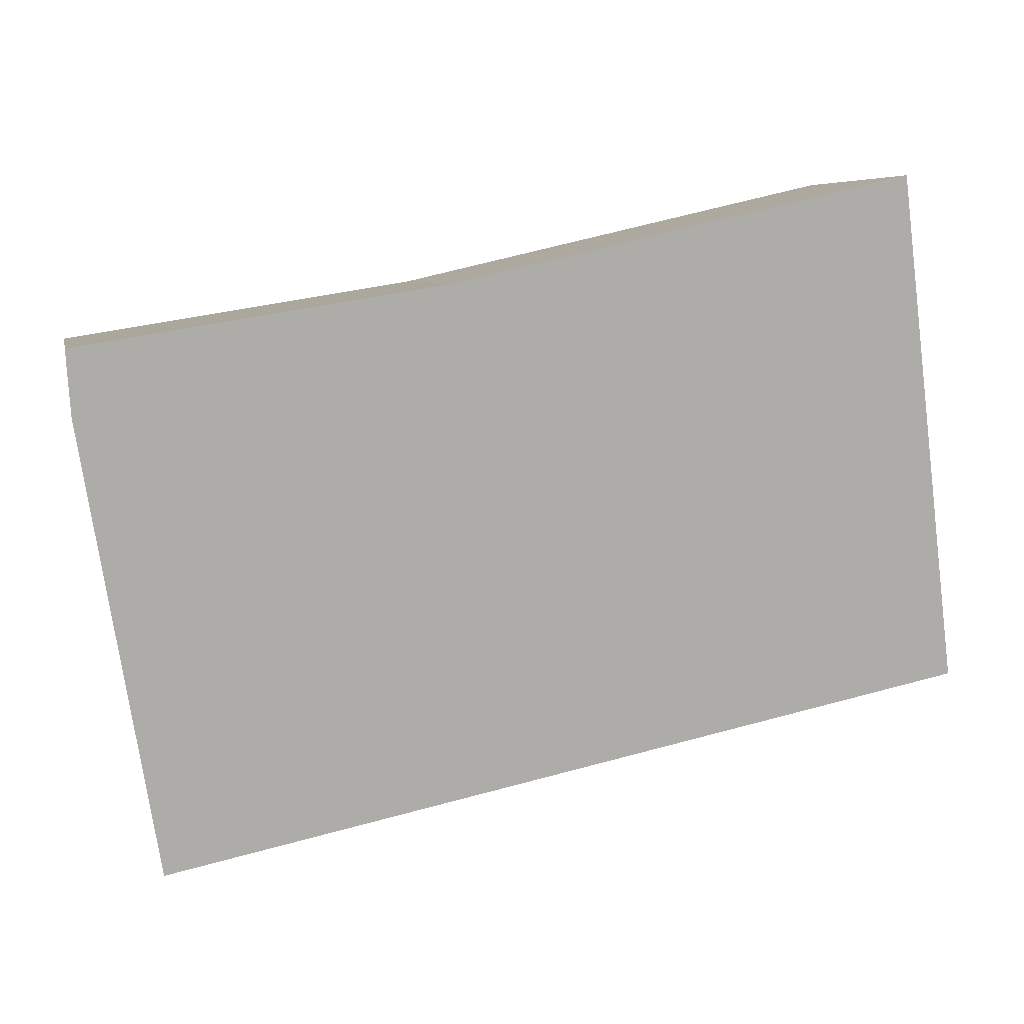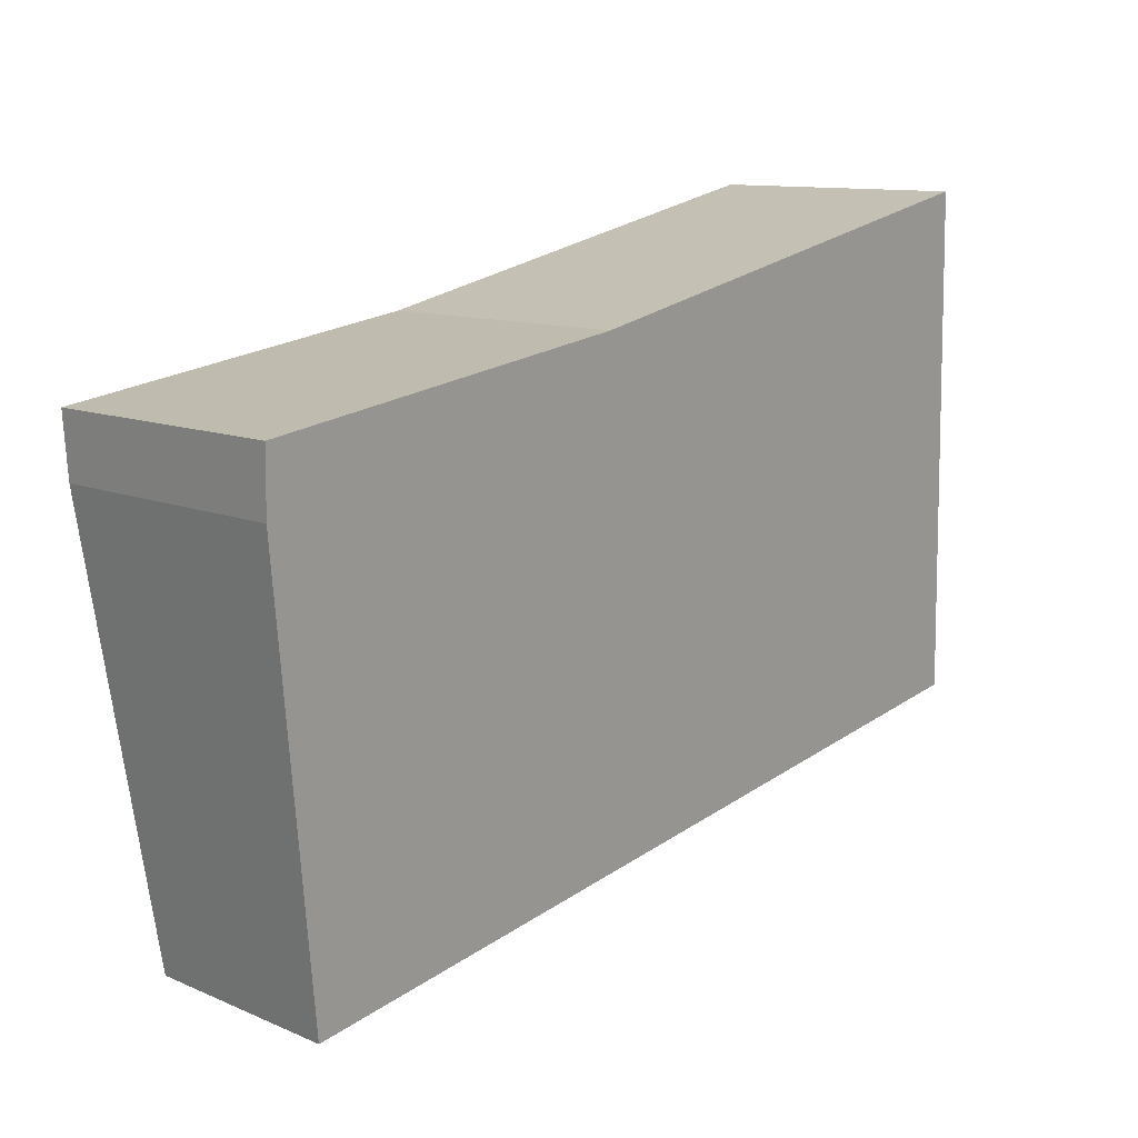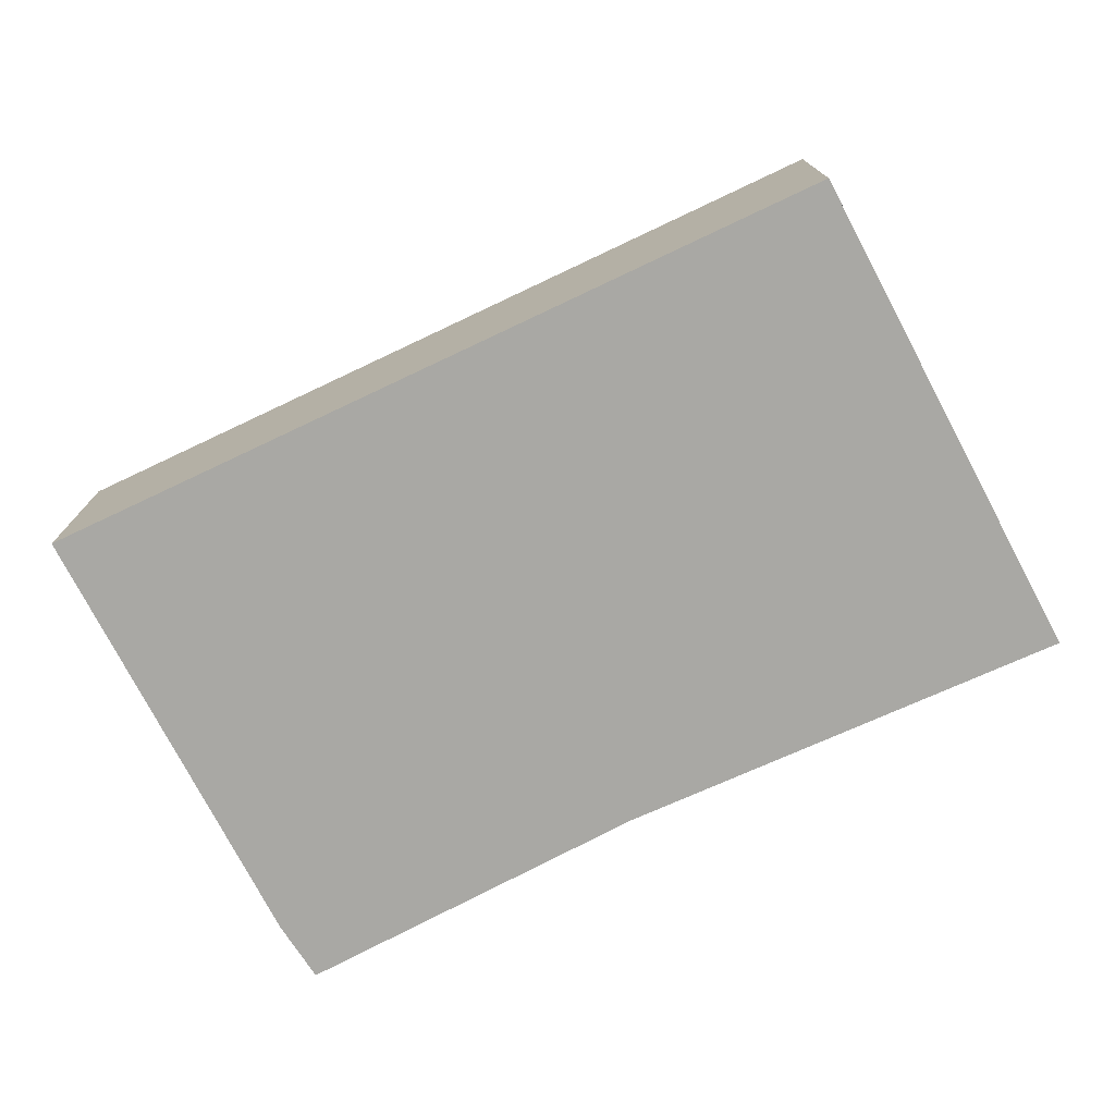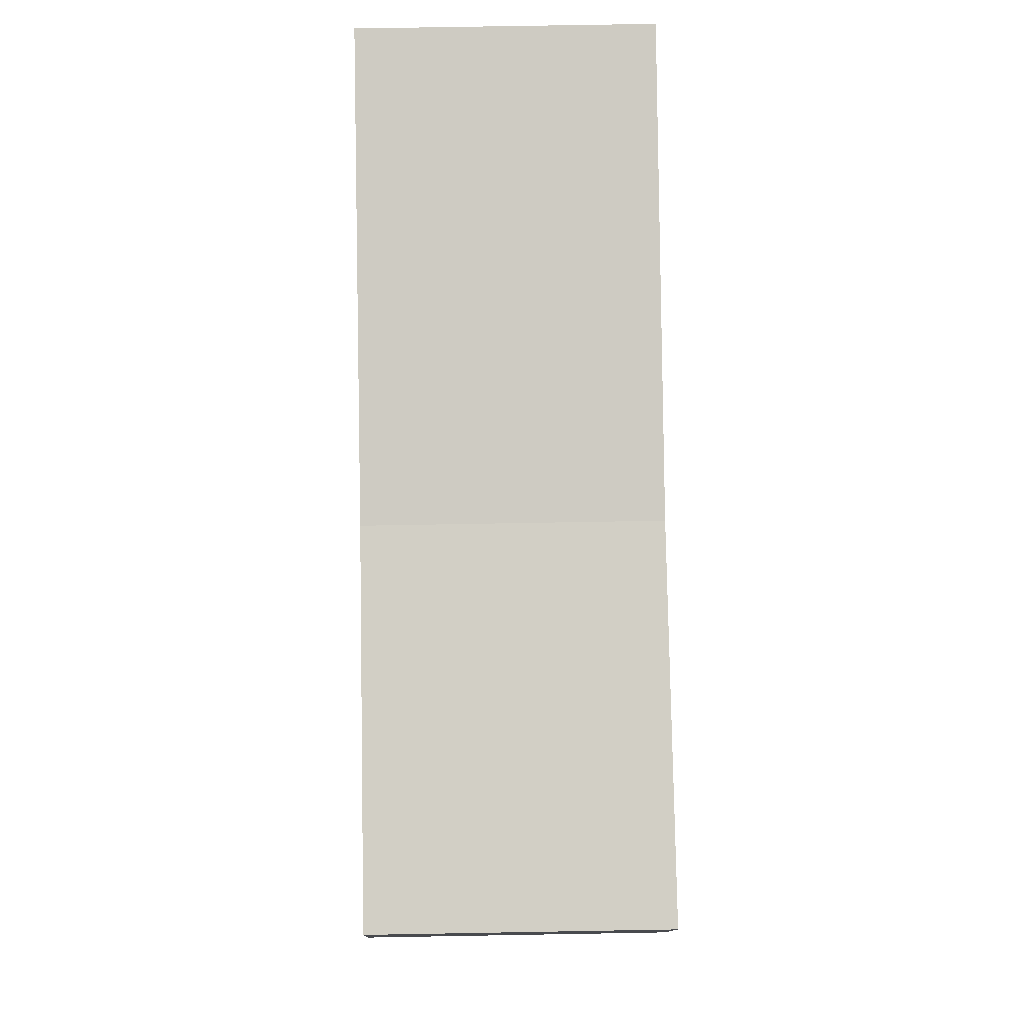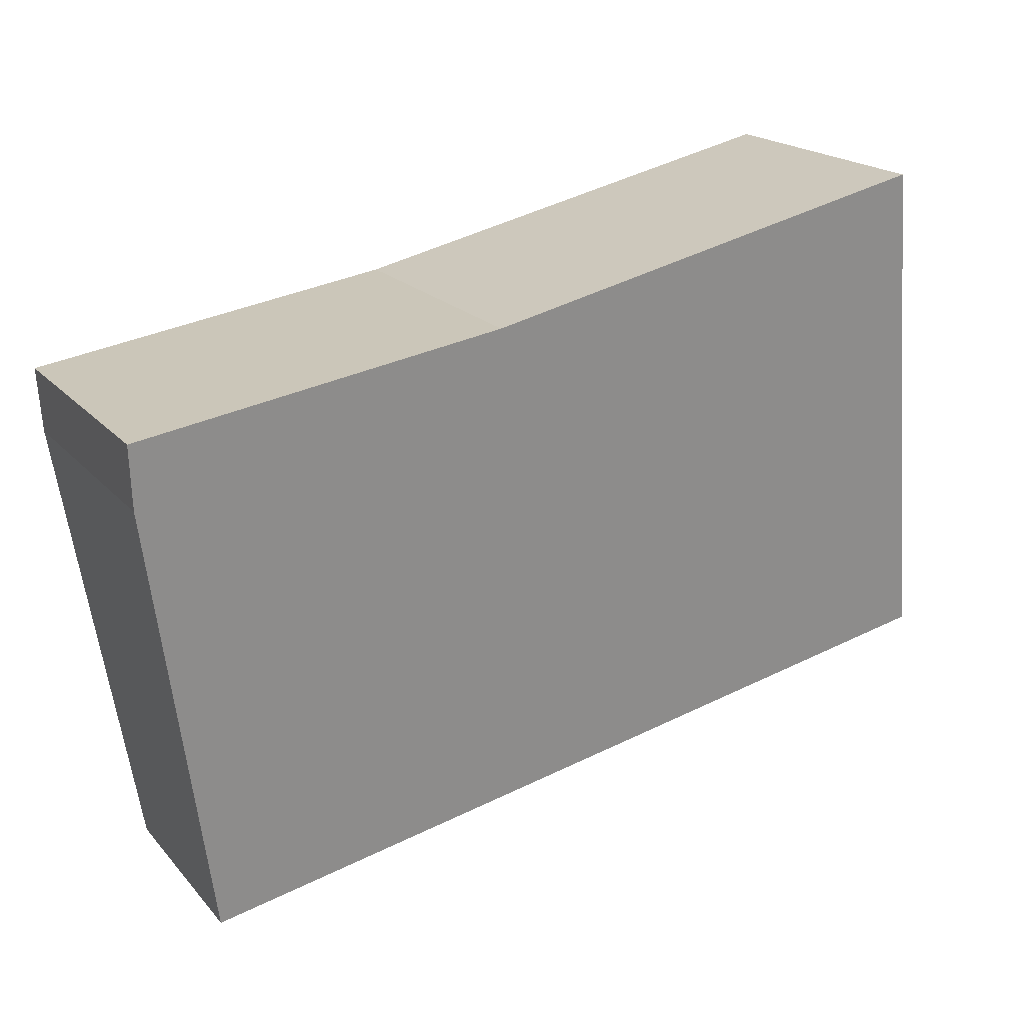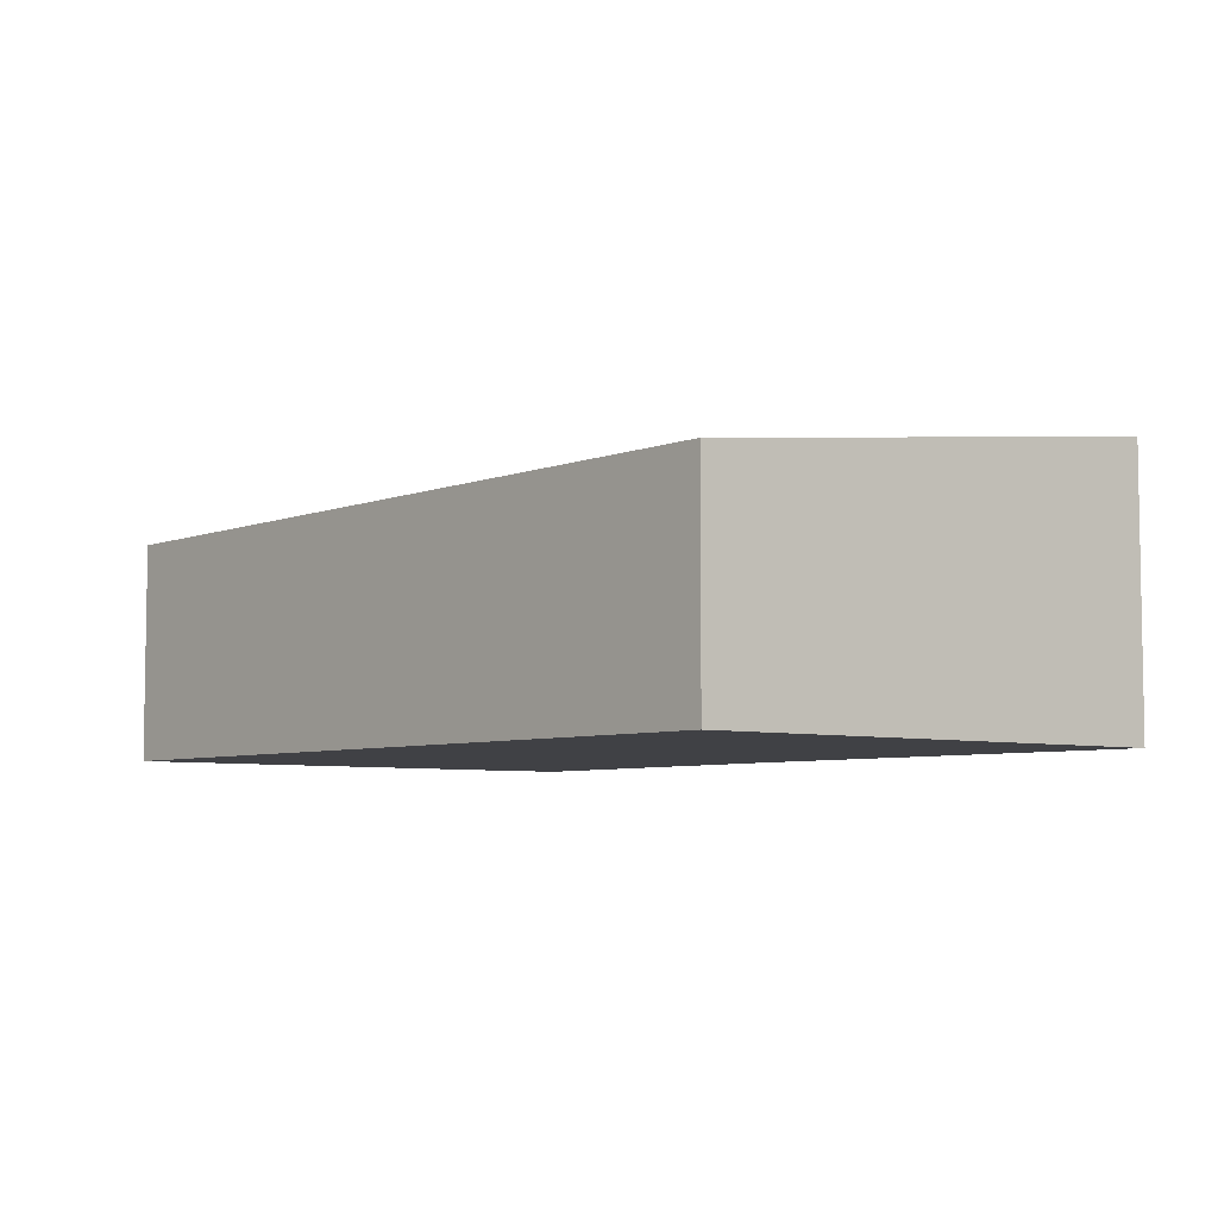
<metadata>
{"format":"obj","ext":"obj","renderer":"f3d","projection":"perspective","resolution":1024,"background":"white","views":[{"elev":6.5,"azim":168.3,"up":"+Z"},{"elev":10.9,"azim":136.3,"up":"+Z"},{"elev":-74.9,"azim":-142.9,"up":"+Y"},{"elev":72.6,"azim":89.0,"up":"+Z"},{"elev":19.1,"azim":152.2,"up":"+Z"},{"elev":-5.9,"azim":-119.2,"up":"+Y"}]}
</metadata>
<code>
v  12.9 3.961 4.096
v  7.709 4.042 5.881
v  12.97 4.065 5.026
v  11.76 3.215 -2.462
v  0 3.226 1.975e-16
v  1.163 4.065 7.403
v  12.97 -3.078e-16 5.026
v  12.9 -2.508e-16 4.096
v  11.76 1.508e-16 -2.462
v  0 0 0
v  1.163 -4.533e-16 7.403
v  7.709 -3.601e-16 5.881
g defaultobject
f 1 2 3
f 2 1 4
f 2 4 5
f 2 5 6
f 7 1 3
f 1 7 8
f 8 4 1
f 4 8 9
f 4 10 5
f 10 4 9
f 5 11 6
f 11 5 10
f 2 7 3
f 7 2 12
f 11 2 6
f 2 11 12
f 8 10 9
f 10 8 7
f 10 7 12
f 10 12 11

</code>
